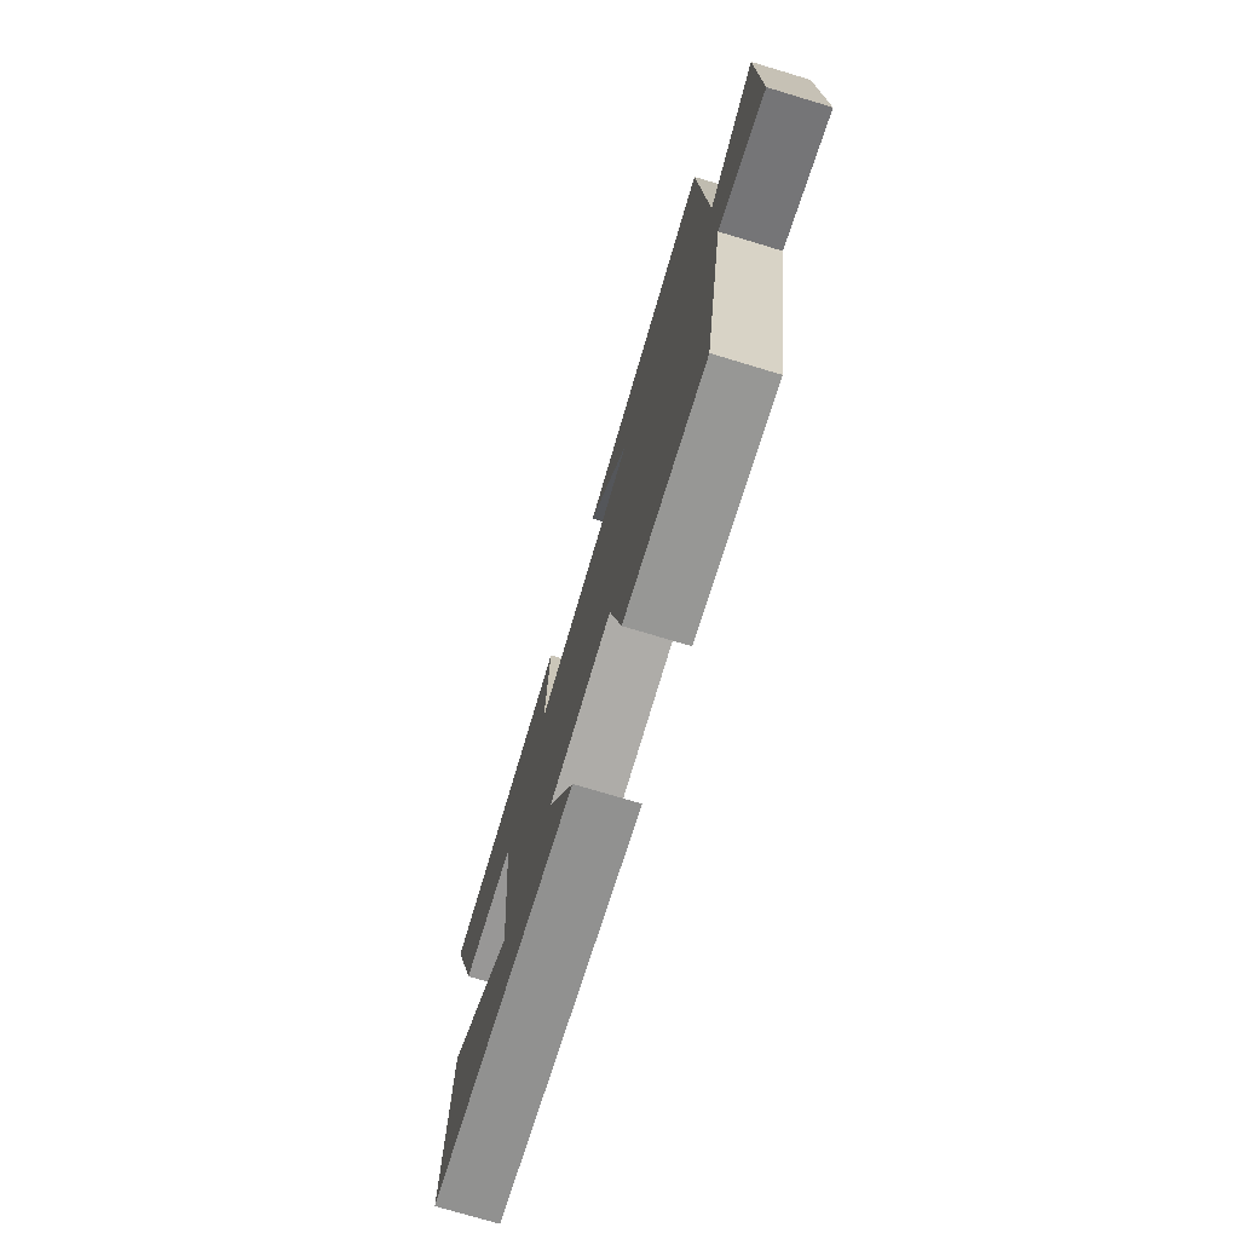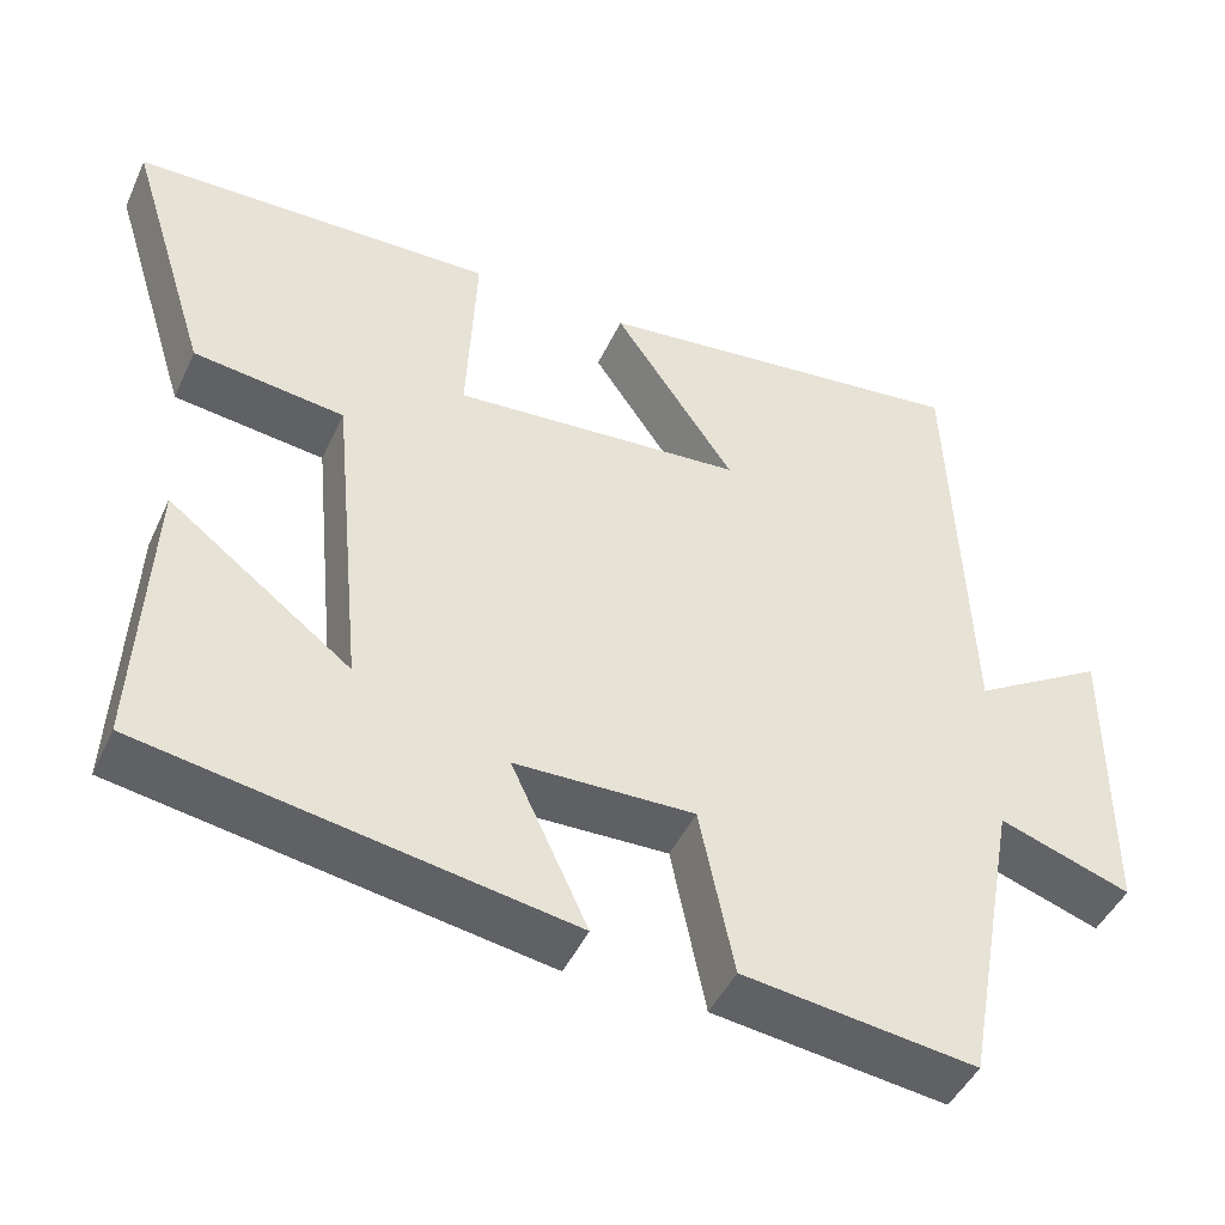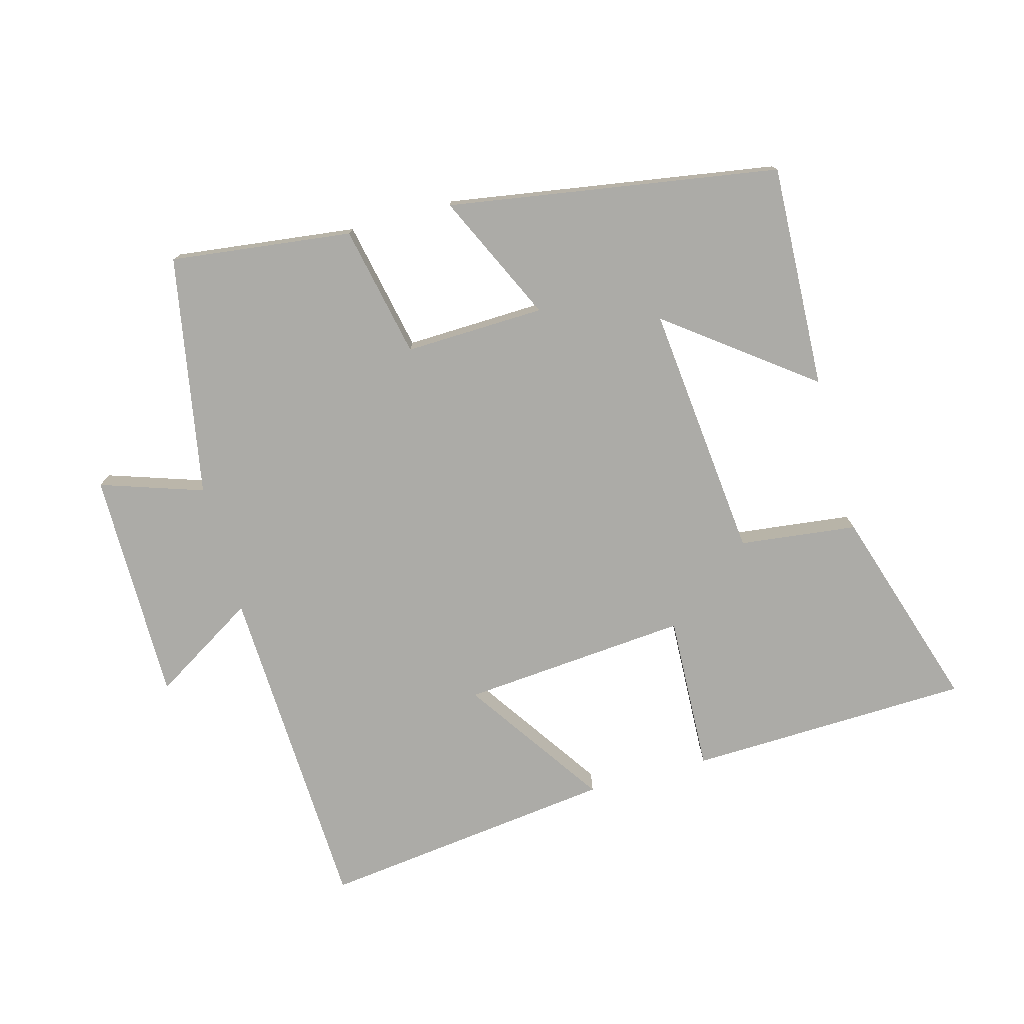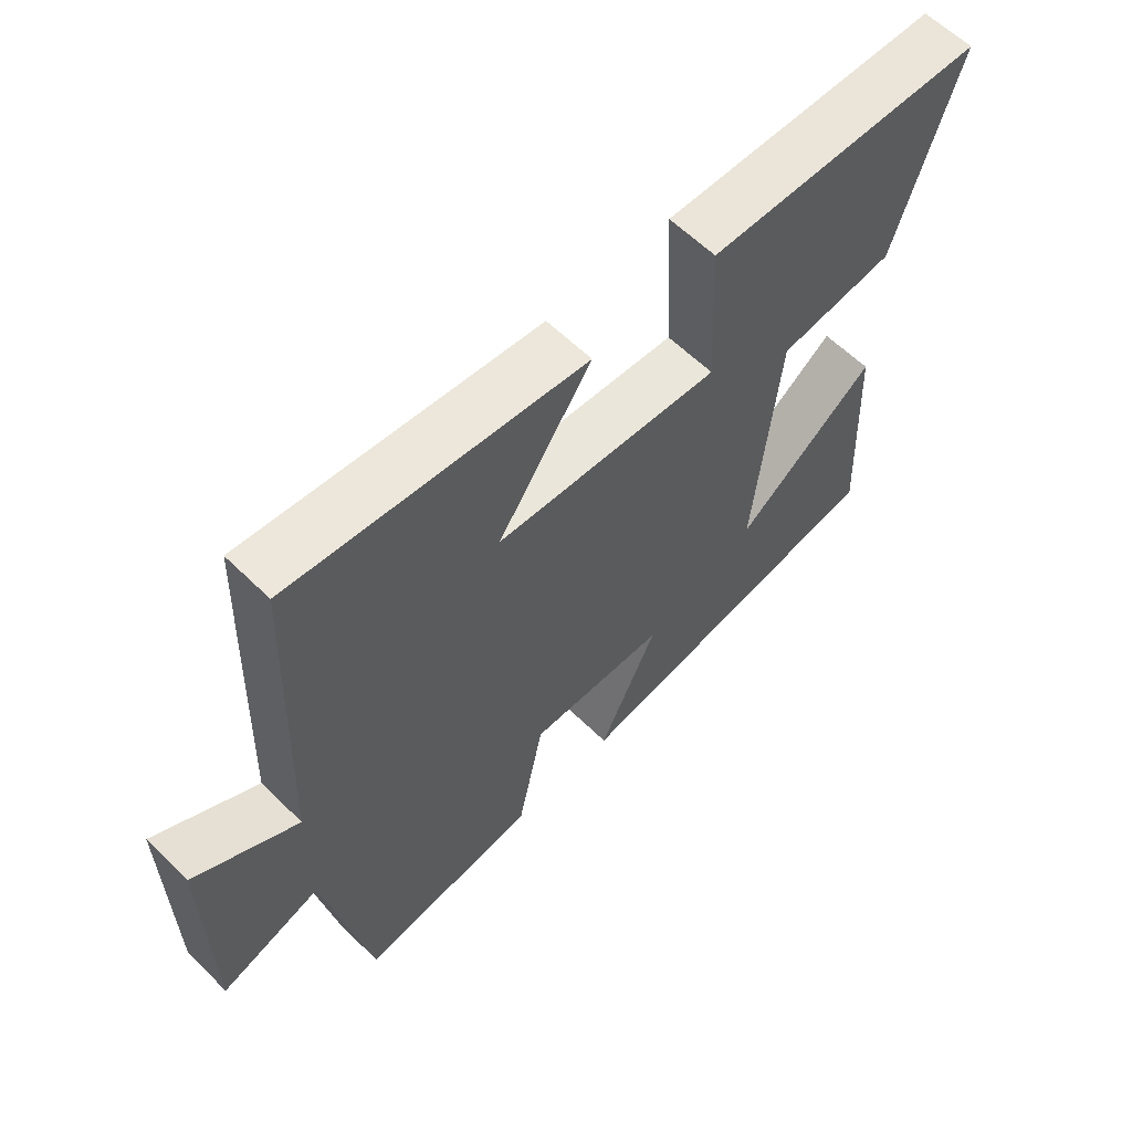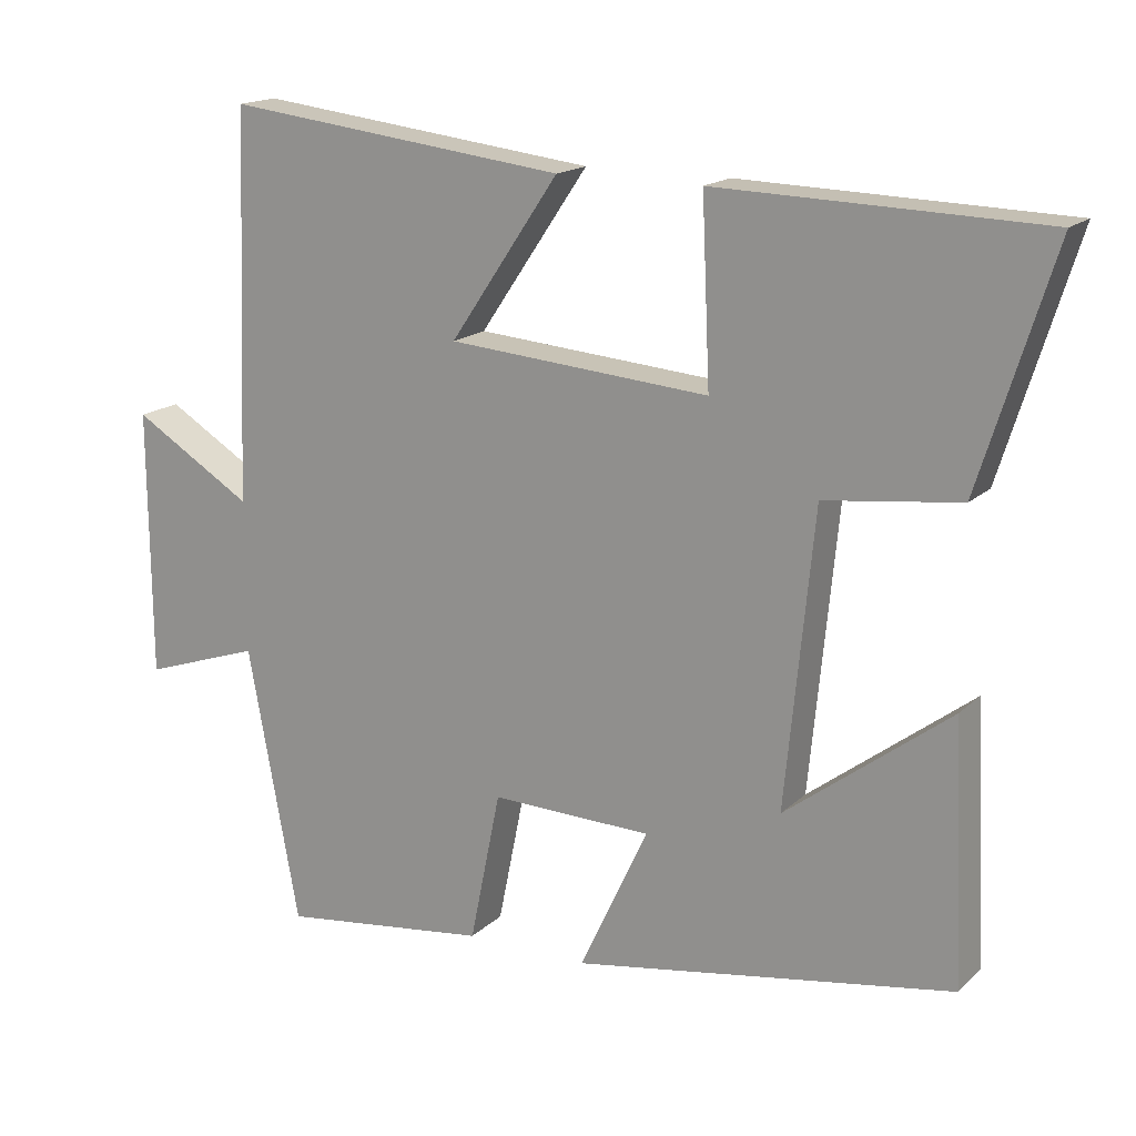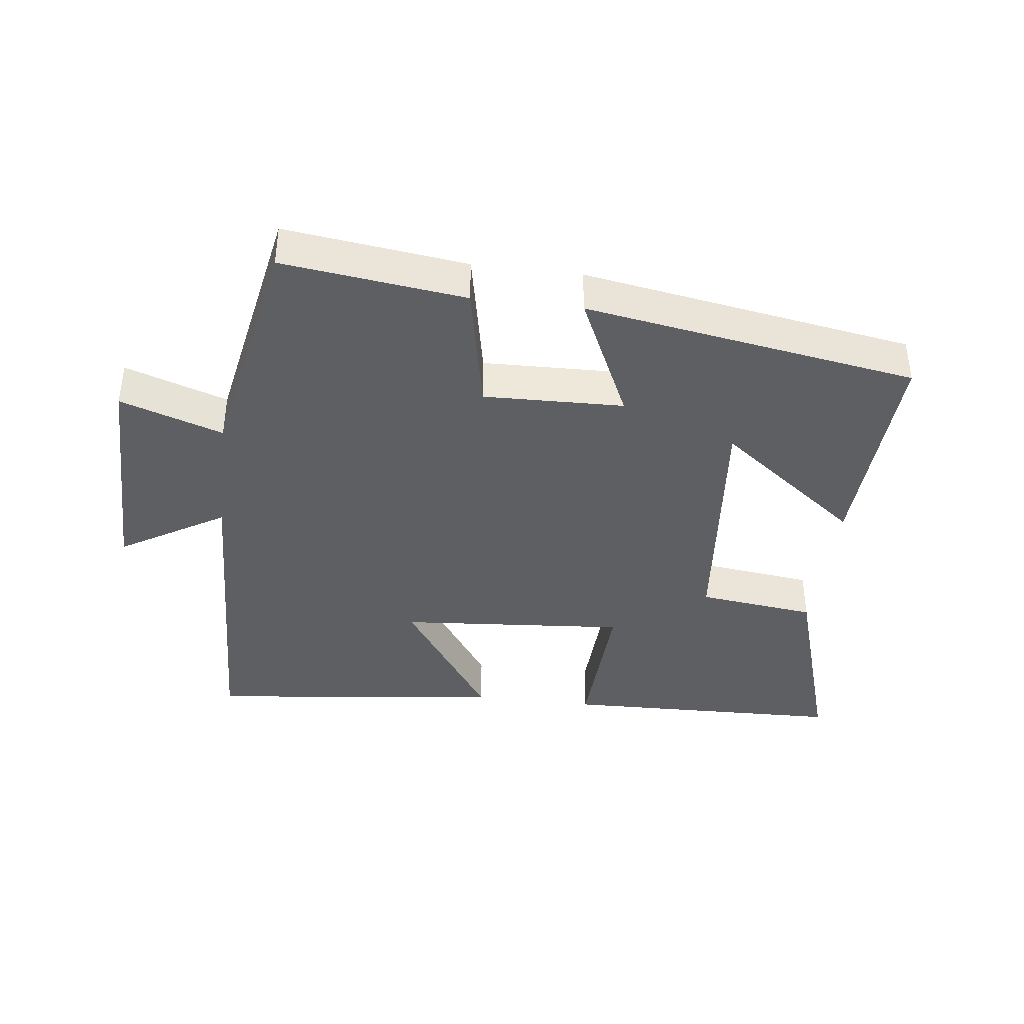
<metadata>
{"format":"obj","ext":"obj","renderer":"f3d","projection":"perspective","resolution":1024,"background":"white","views":[{"elev":-75.2,"azim":73.3,"up":"+Z"},{"elev":-46.0,"azim":-23.9,"up":"+Z"},{"elev":-76.2,"azim":-164.5,"up":"+Y"},{"elev":60.7,"azim":134.9,"up":"+Z"},{"elev":16.8,"azim":-150.1,"up":"+Z"},{"elev":-39.5,"azim":172.9,"up":"+Y"}]}
</metadata>
<code>
v 0.48 0.07 0.554
v 0.5 0.07 0.039
v 0.659 0.07 0.136
v 0.657 0.07 -0.22
v 0.5 0.07 -0.167
v 0.432 0.07 -0.535
v 0.154 0.07 -0.5
v 0.113 0.07 -0.298
v -0.101 0.07 -0.304
v -0.01 0.07 -0.5
v -0.516 0.07 -0.417
v -0.5 0.07 -0.074
v -0.282 0.07 -0.24
v -0.32 0.07 0.152
v -0.5 0.07 0.174
v -0.598 0.07 0.488
v -0.166 0.07 0.5
v -0.177 0.07 0.258
v 0.171 0.07 0.286
v 0.026 0.07 0.5
v 0.48 0 0.554
v 0.5 0 0.039
v 0.659 0 0.136
v 0.657 0 -0.22
v 0.5 0 -0.167
v 0.432 0 -0.535
v 0.154 0 -0.5
v 0.113 0 -0.298
v -0.101 0 -0.304
v -0.01 0 -0.5
v -0.516 0 -0.417
v -0.5 0 -0.074
v -0.282 0 -0.24
v -0.32 0 0.152
v -0.5 0 0.174
v -0.598 0 0.488
v -0.166 0 0.5
v -0.177 0 0.258
v 0.171 0 0.286
v 0.026 0 0.5
f 19 20 1 2
f 18 19 2
f 15 16 17 18
f 14 15 18
f 13 14 18 2
f 10 11 12 13
f 9 10 13
f 8 9 13 2
f 5 6 7 8
f 5 8 2 3
f 3 4 5
f 22 21 40 39
f 22 39 38
f 38 37 36 35
f 38 35 34
f 22 38 34 33
f 33 32 31 30
f 33 30 29
f 22 33 29 28
f 28 27 26 25
f 23 22 28 25
f 25 24 23
f 1 21 22 2
f 2 22 23 3
f 3 23 24 4
f 4 24 25 5
f 5 25 26 6
f 6 26 27 7
f 7 27 28 8
f 8 28 29 9
f 9 29 30 10
f 10 30 31 11
f 11 31 32 12
f 12 32 33 13
f 13 33 34 14
f 14 34 35 15
f 15 35 36 16
f 16 36 37 17
f 17 37 38 18
f 18 38 39 19
f 19 39 40 20
f 20 40 21 1

</code>
